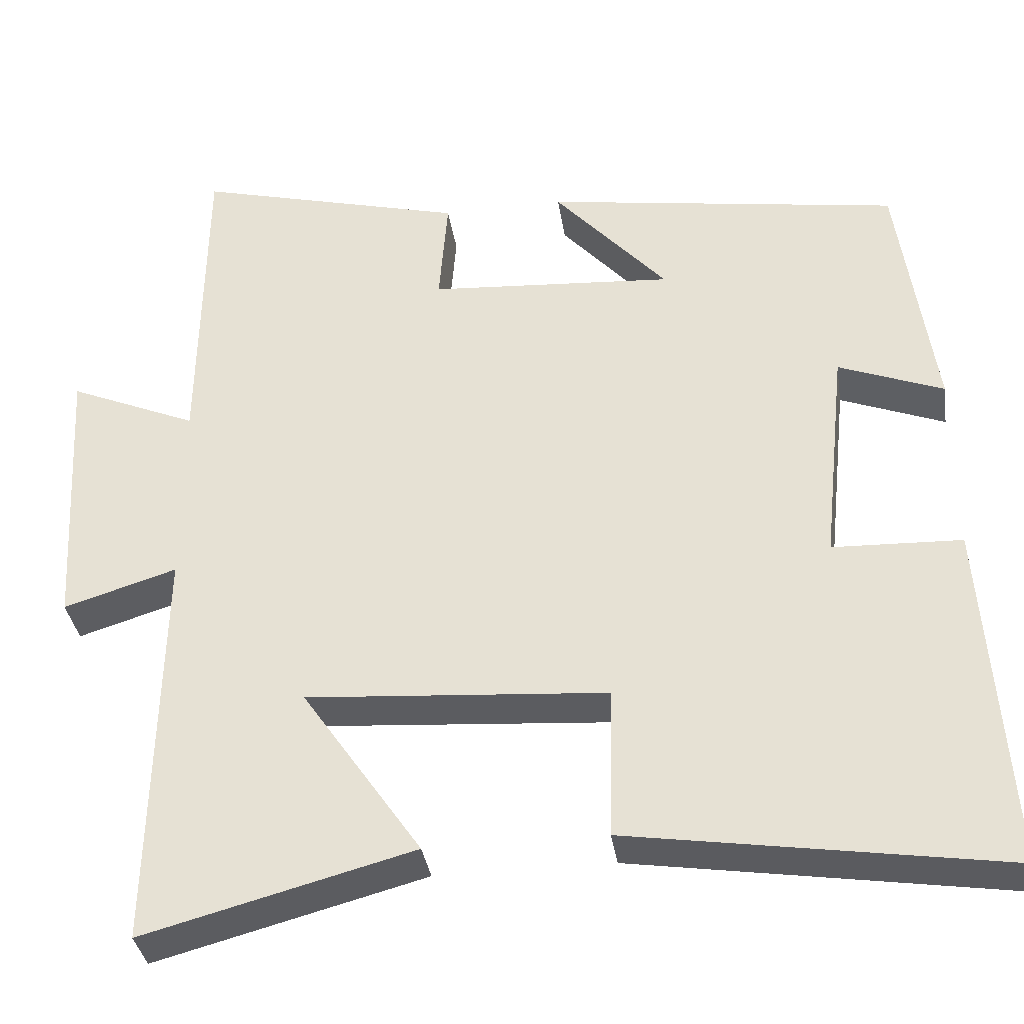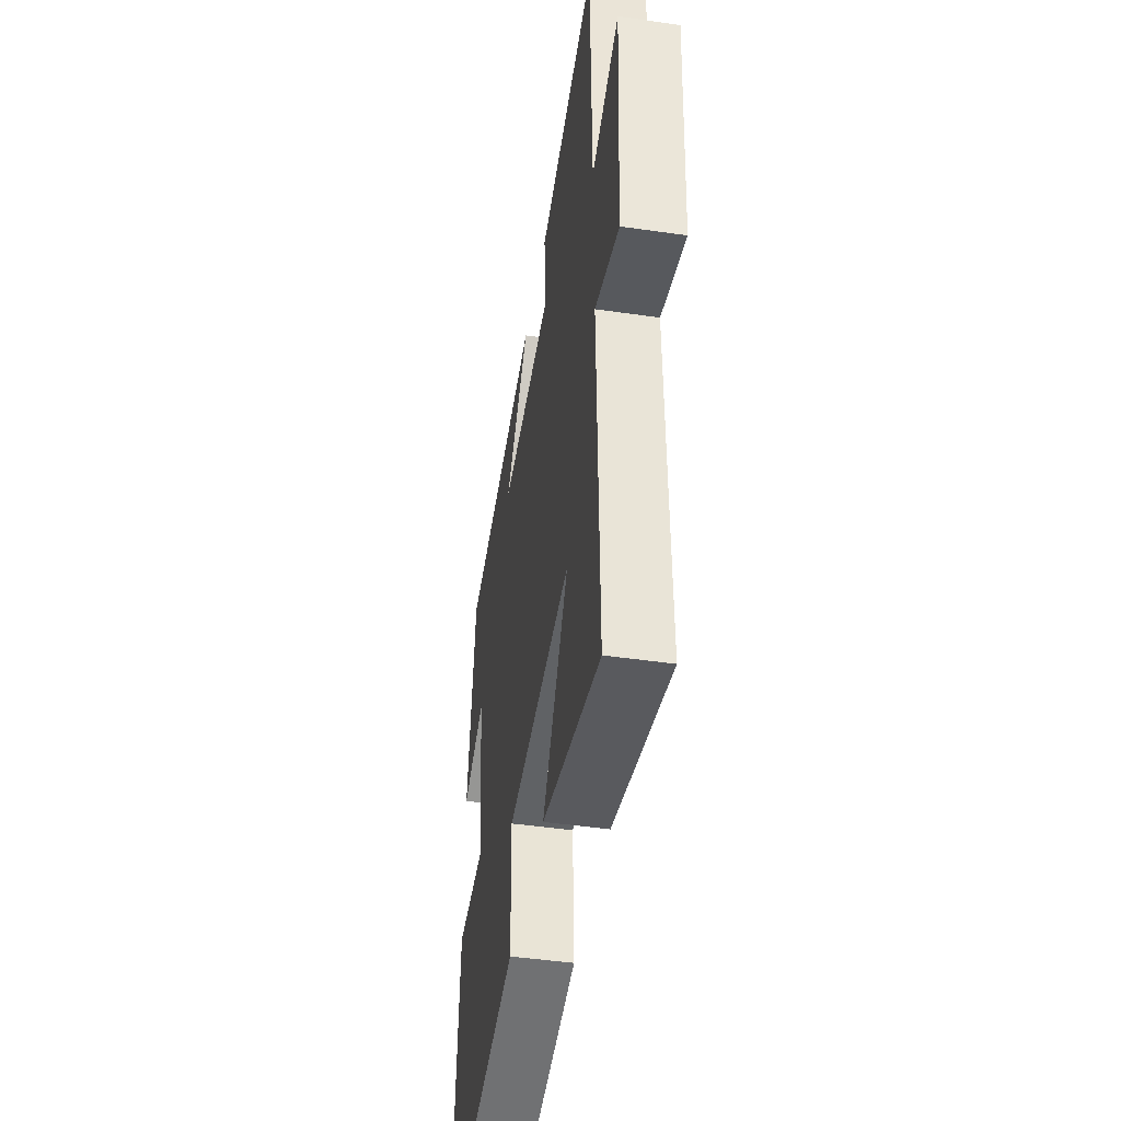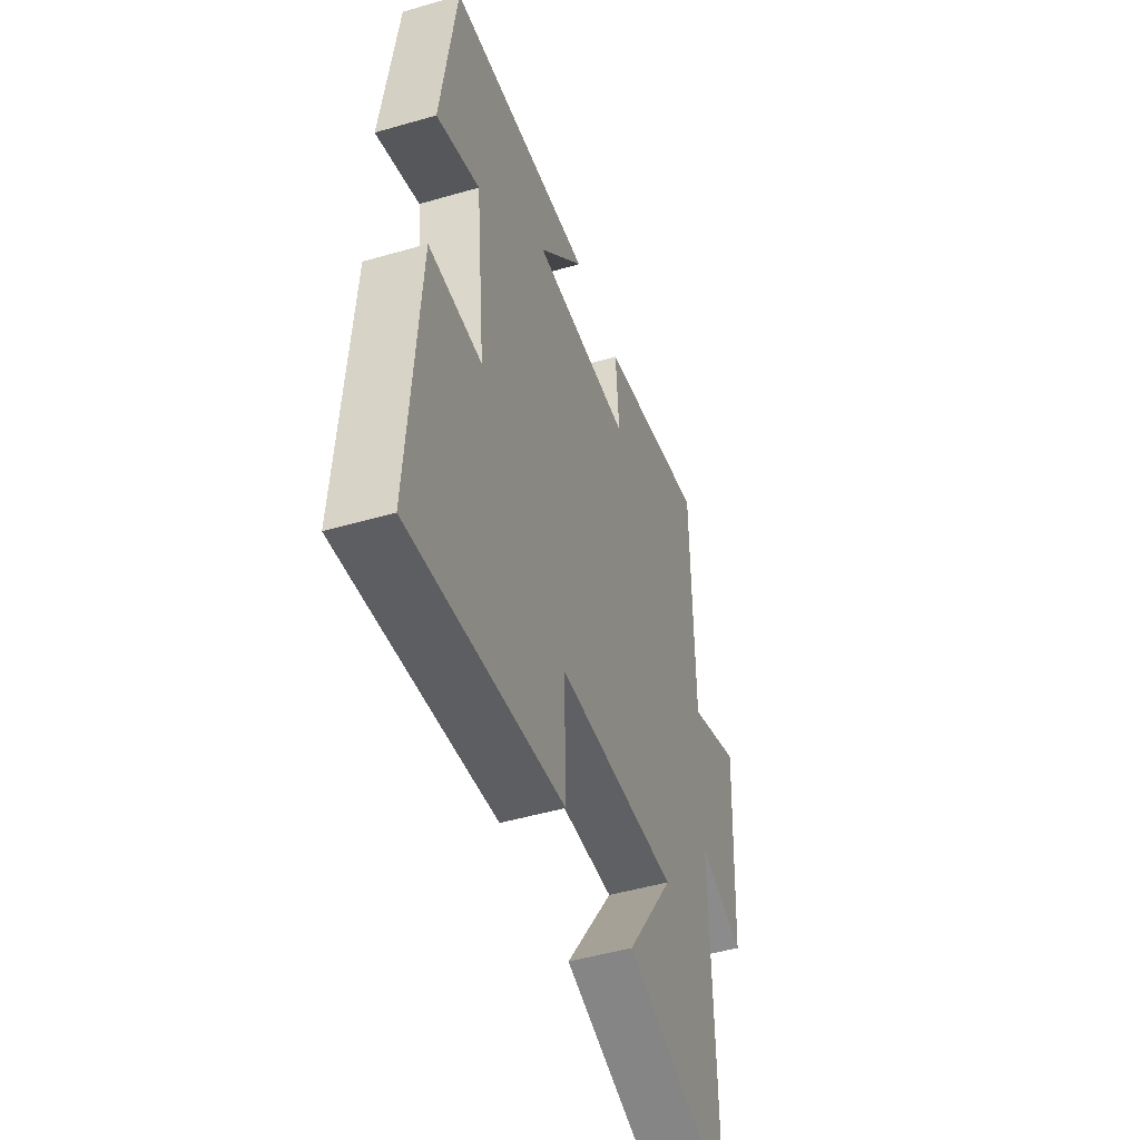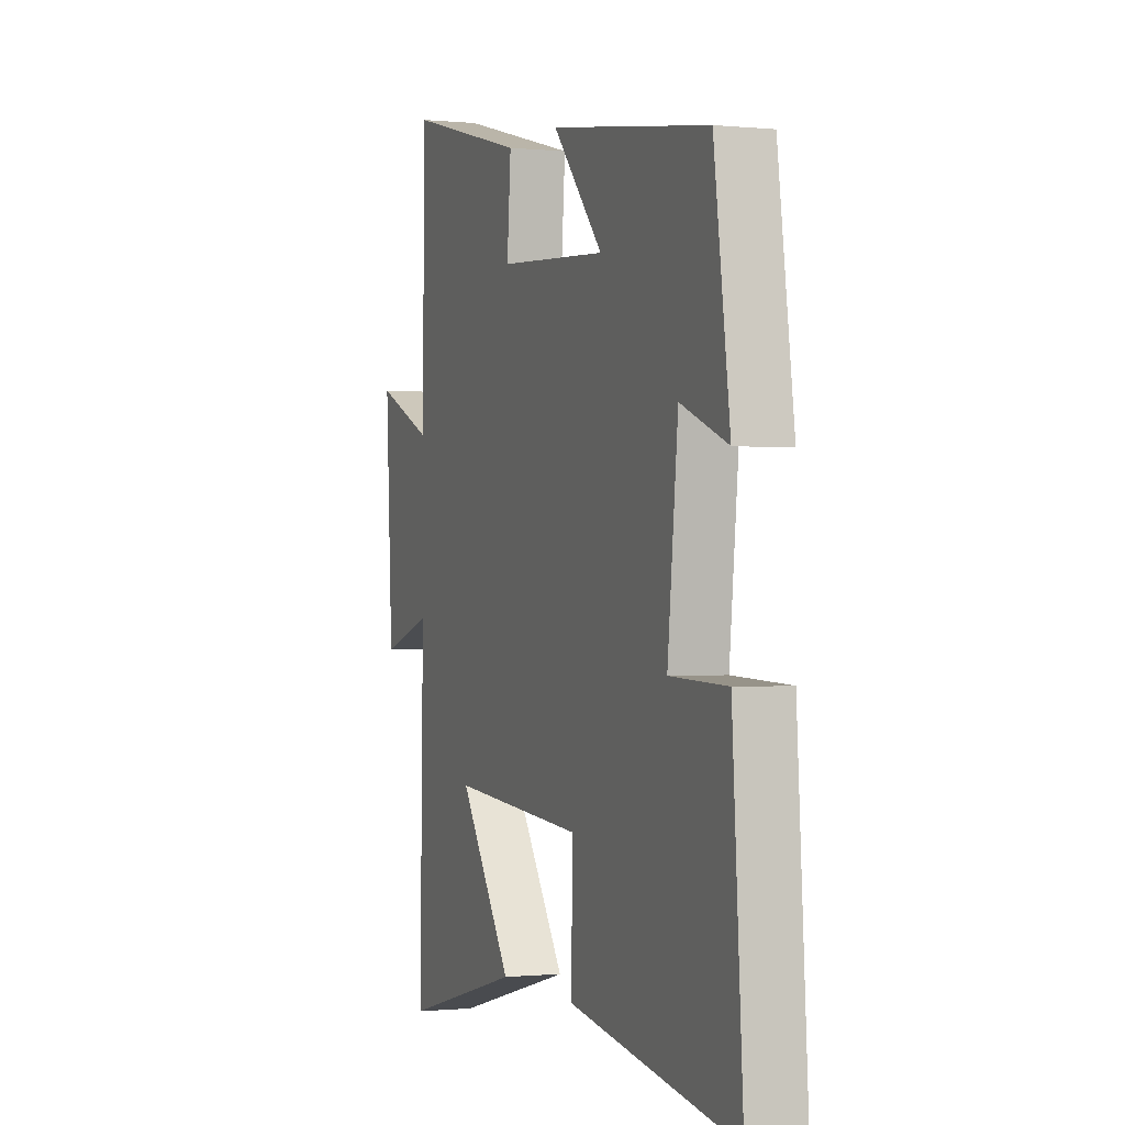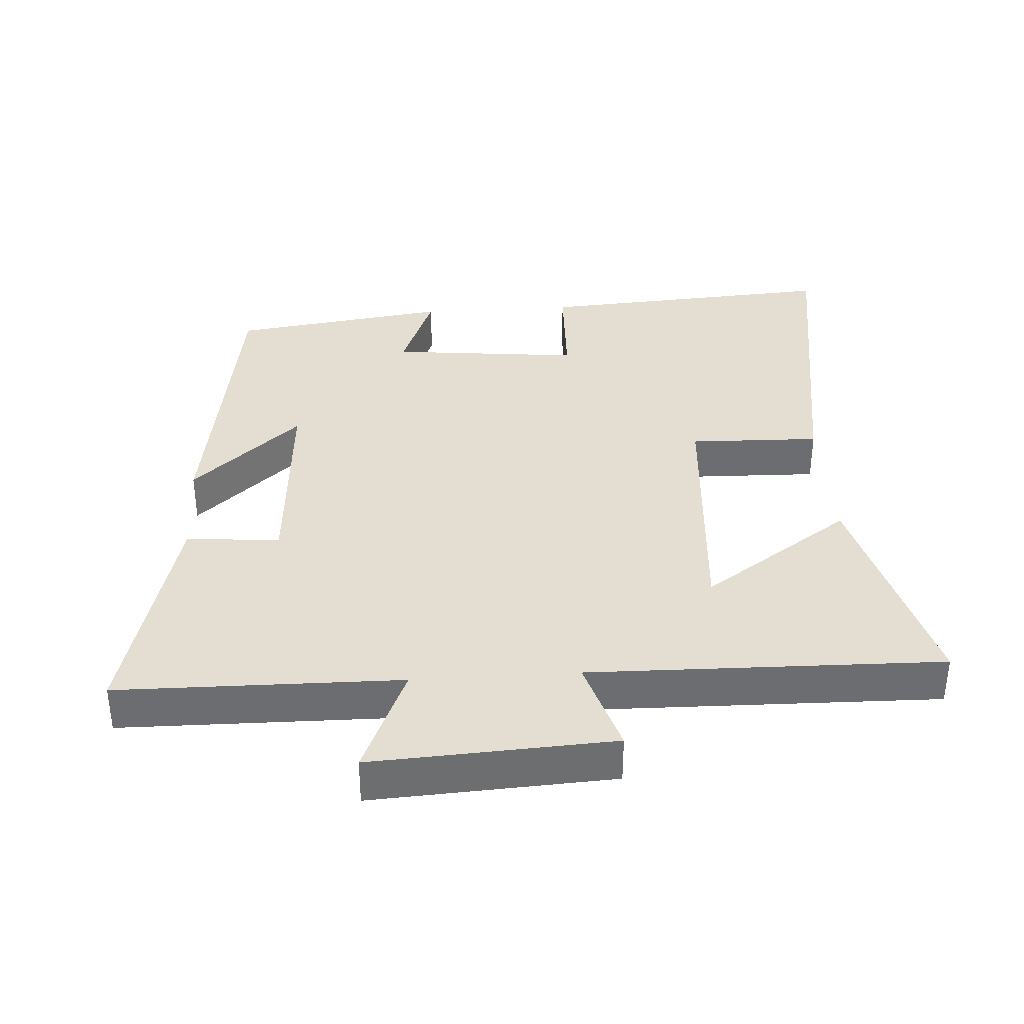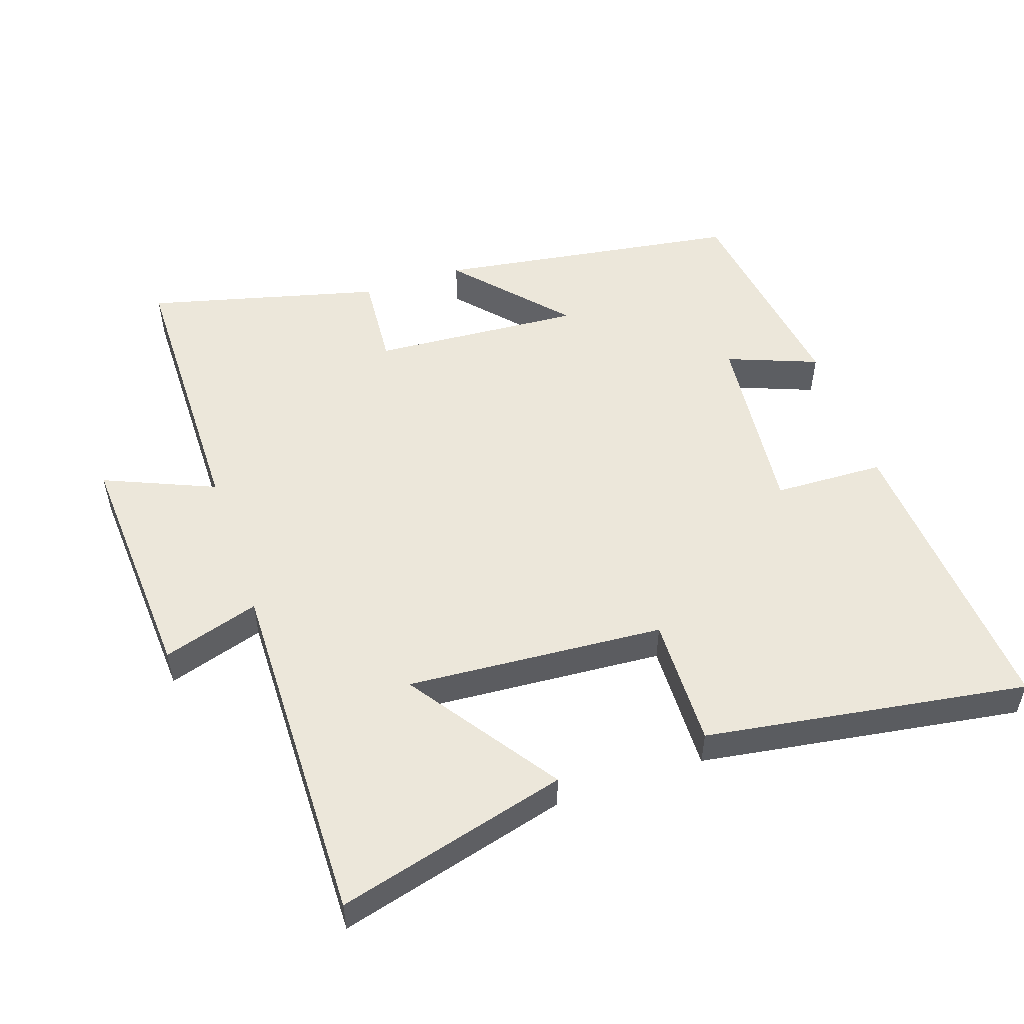
<metadata>
{"format":"obj","ext":"obj","renderer":"f3d","projection":"perspective","resolution":1024,"background":"white","views":[{"elev":-35.6,"azim":-171.4,"up":"+Z"},{"elev":-46.3,"azim":80.6,"up":"+Z"},{"elev":-48.3,"azim":-72.0,"up":"+Z"},{"elev":-0.6,"azim":-110.5,"up":"+Z"},{"elev":36.2,"azim":86.3,"up":"+Y"},{"elev":52.2,"azim":161.1,"up":"+Y"}]}
</metadata>
<code>
v 0.51 0.07 -0.59
v 0.169 0.07 -0.5
v 0.32 0.07 -0.279
v -0.06 0.07 -0.307
v -0.055 0.07 -0.5
v -0.53 0.07 -0.574
v -0.5 0.07 -0.128
v -0.337 0.07 -0.122
v -0.367 0.07 0.16
v -0.5 0.07 0.108
v -0.455 0.07 0.431
v -0.004 0.07 0.5
v -0.147 0.07 0.339
v 0.163 0.07 0.361
v 0.152 0.07 0.5
v 0.495 0.07 0.589
v 0.5 0.07 0.172
v 0.663 0.07 0.242
v 0.643 0.07 -0.114
v 0.5 0.07 -0.07
v 0.51 0 -0.59
v 0.169 0 -0.5
v 0.32 0 -0.279
v -0.06 0 -0.307
v -0.055 0 -0.5
v -0.53 0 -0.574
v -0.5 0 -0.128
v -0.337 0 -0.122
v -0.367 0 0.16
v -0.5 0 0.108
v -0.455 0 0.431
v -0.004 0 0.5
v -0.147 0 0.339
v 0.163 0 0.361
v 0.152 0 0.5
v 0.495 0 0.589
v 0.5 0 0.172
v 0.663 0 0.242
v 0.643 0 -0.114
v 0.5 0 -0.07
f 17 18 19 20
f 15 16 17 20
f 14 15 20 1
f 10 11 12 13
f 9 10 13
f 8 9 13 14
f 5 6 7 8
f 4 5 8
f 3 4 8 14
f 1 2 3
f 1 3 14
f 40 39 38 37
f 40 37 36 35
f 21 40 35 34
f 33 32 31 30
f 33 30 29
f 34 33 29 28
f 28 27 26 25
f 28 25 24
f 34 28 24 23
f 23 22 21
f 34 23 21
f 1 21 22 2
f 2 22 23 3
f 3 23 24 4
f 4 24 25 5
f 5 25 26 6
f 6 26 27 7
f 7 27 28 8
f 8 28 29 9
f 9 29 30 10
f 10 30 31 11
f 11 31 32 12
f 12 32 33 13
f 13 33 34 14
f 14 34 35 15
f 15 35 36 16
f 16 36 37 17
f 17 37 38 18
f 18 38 39 19
f 19 39 40 20
f 20 40 21 1

</code>
